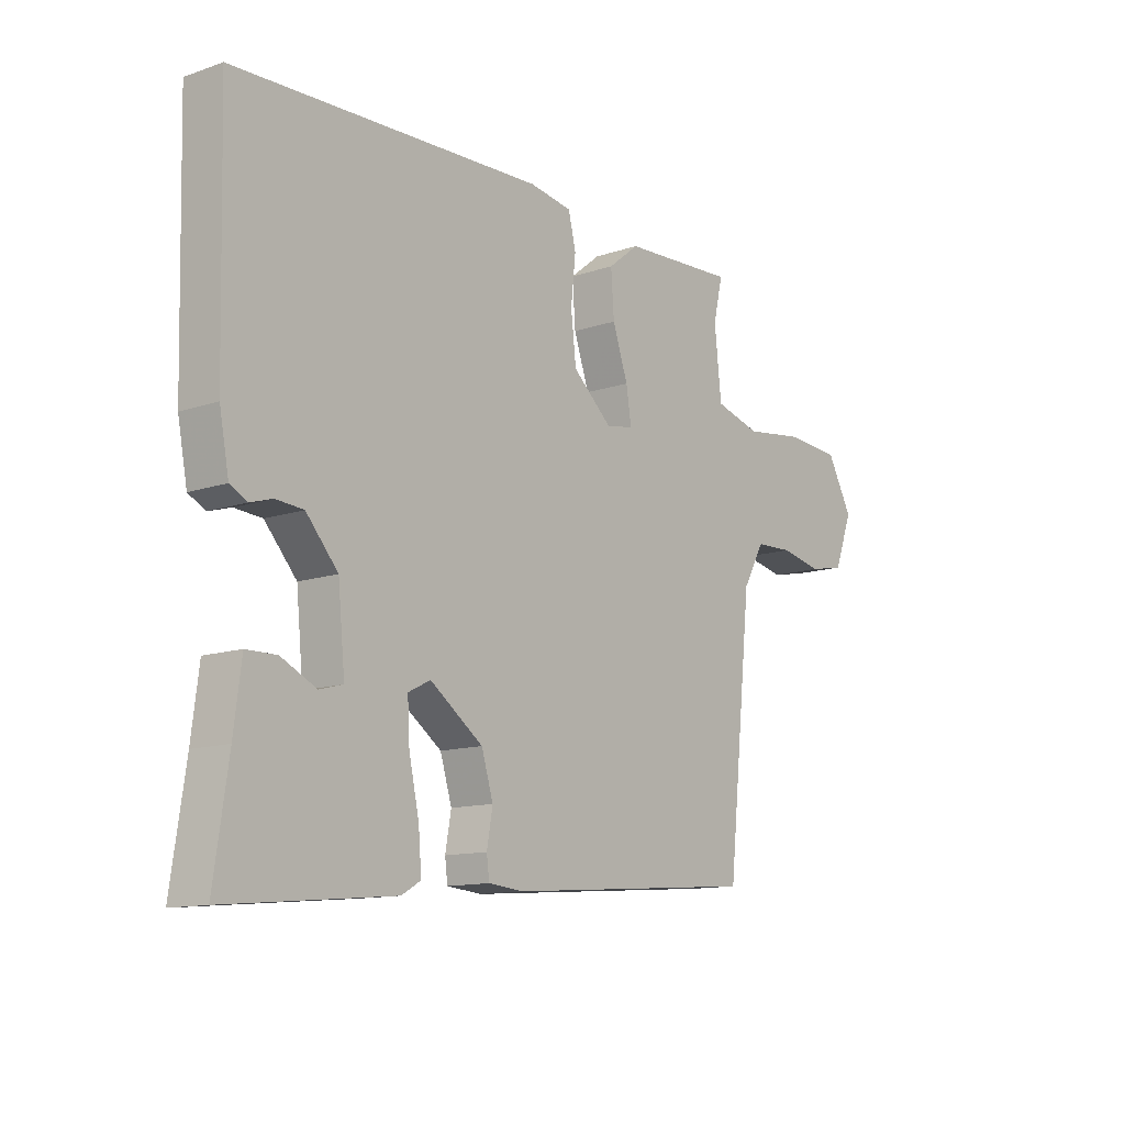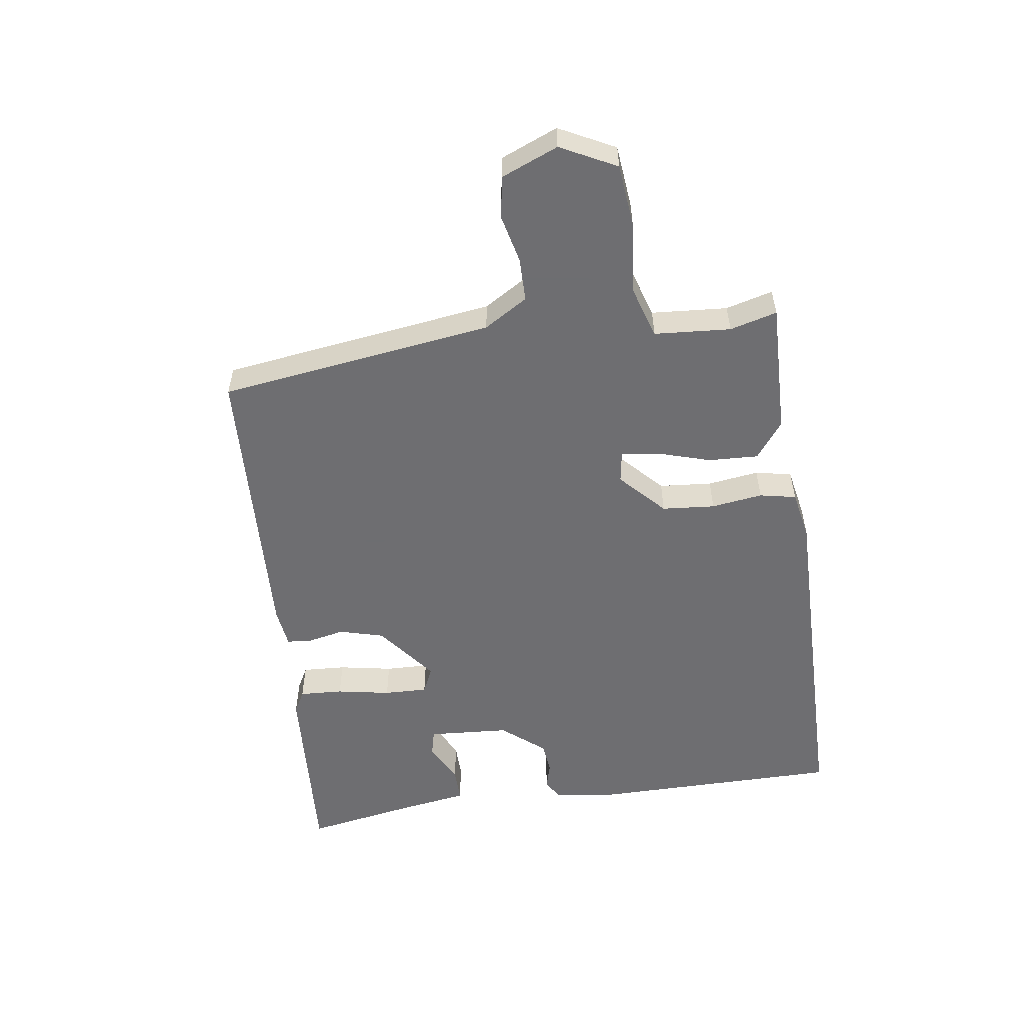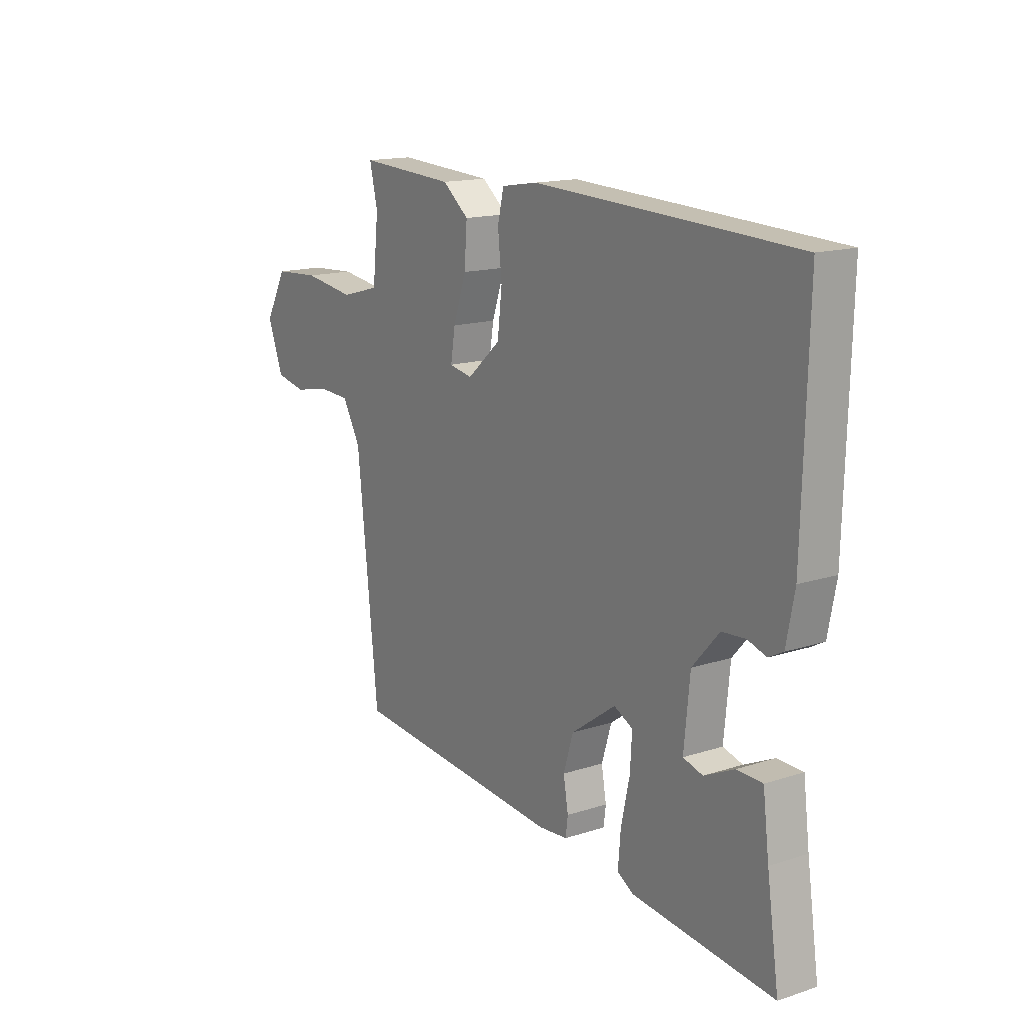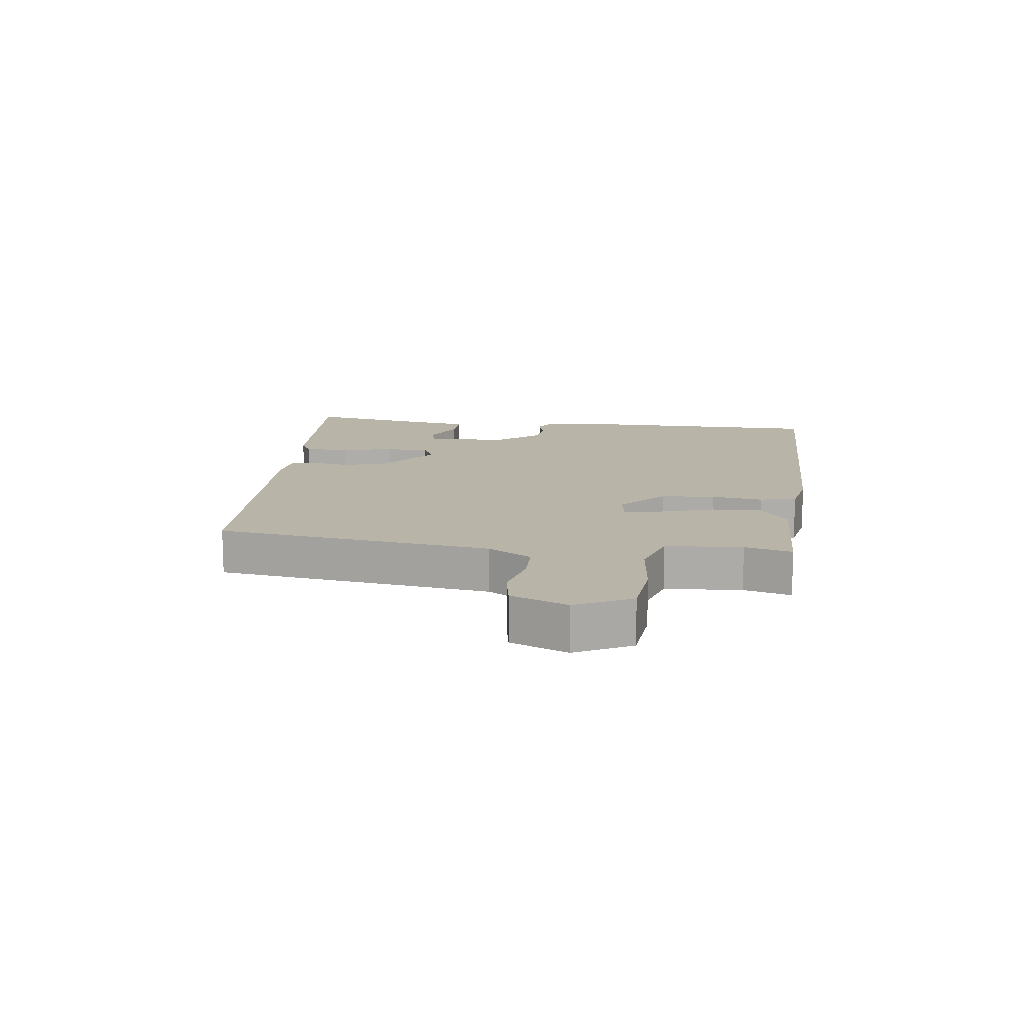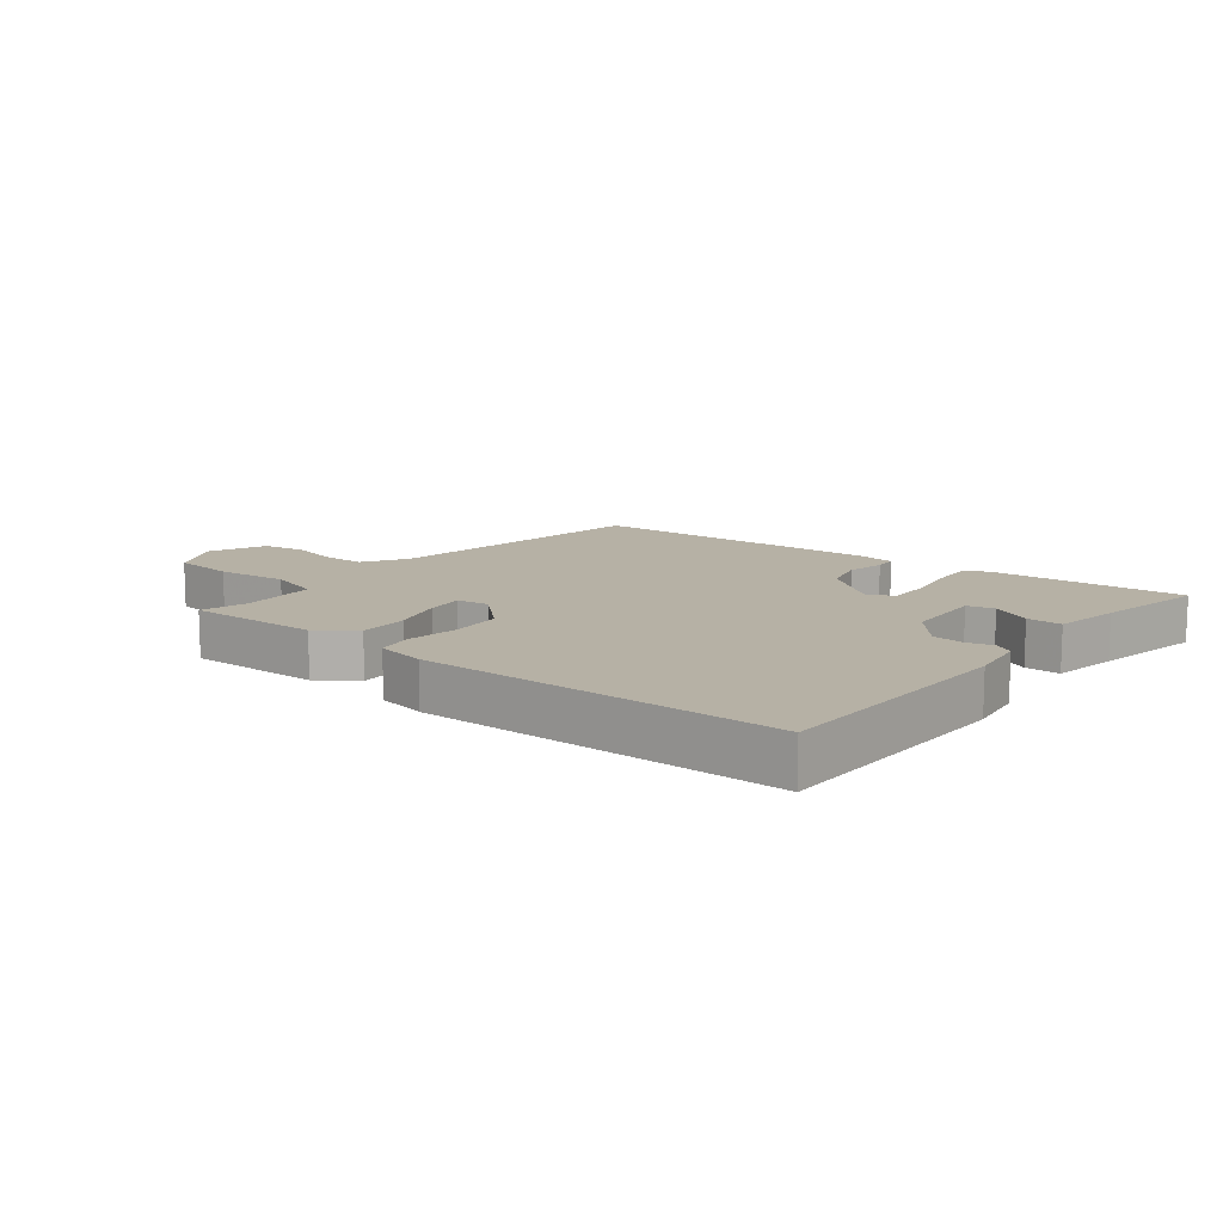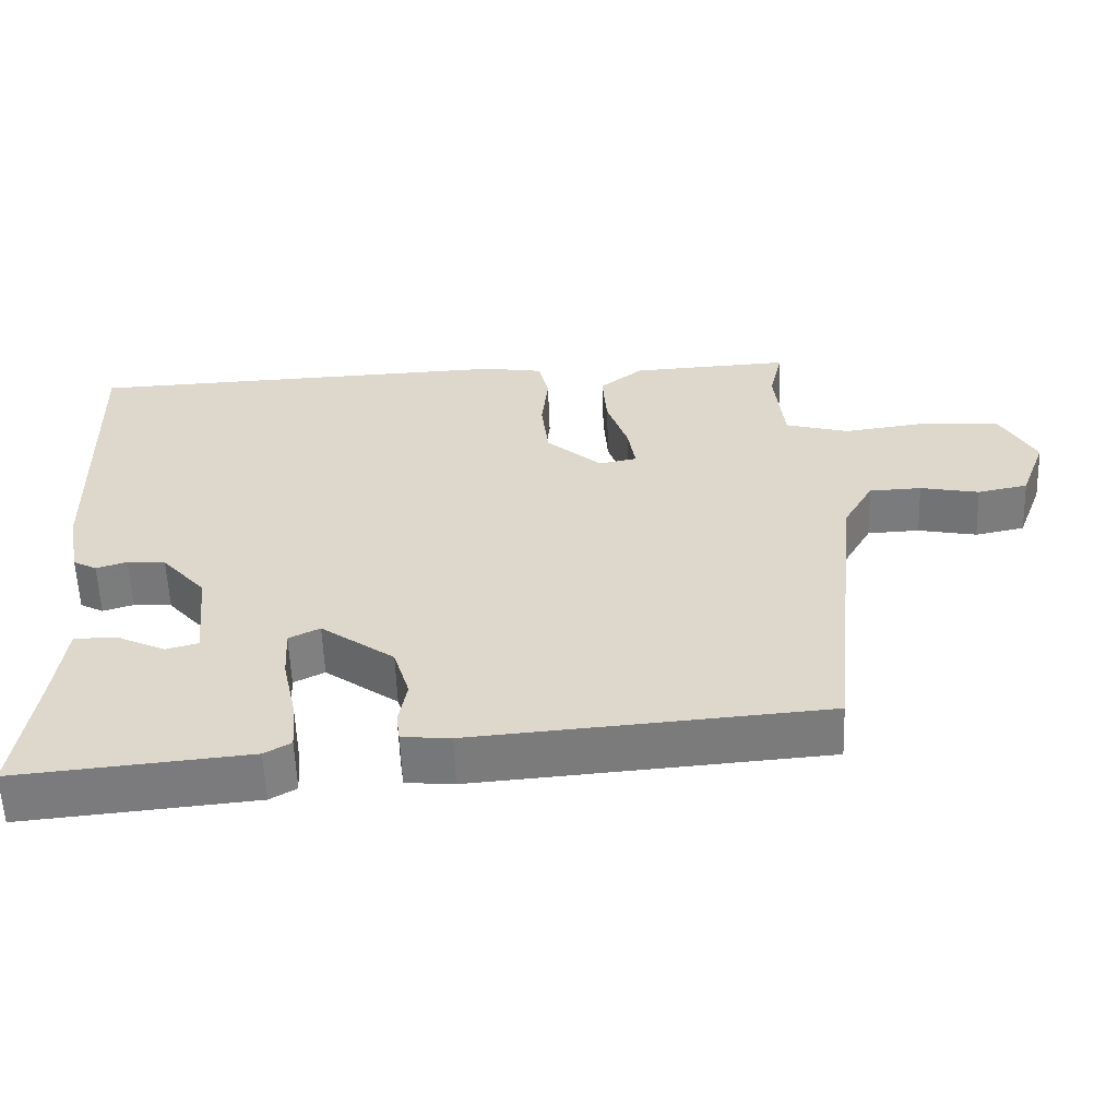
<metadata>
{"format":"obj","ext":"obj","renderer":"f3d","projection":"perspective","resolution":1024,"background":"white","views":[{"elev":-12.4,"azim":128.4,"up":"+Z"},{"elev":-54.4,"azim":-80.0,"up":"+Y"},{"elev":15.5,"azim":55.8,"up":"+Z"},{"elev":13.3,"azim":-80.9,"up":"+Y"},{"elev":12.0,"azim":40.6,"up":"+Y"},{"elev":-58.0,"azim":-177.9,"up":"+Z"}]}
</metadata>
<code>
v 0.556 0.07 0.471
v 0.545 0.07 0.054
v 0.527 0.07 -0.04
v 0.495 0.07 -0.057
v 0.453 0.07 -0.044
v 0.401 0.07 -0.048
v 0.341 0.07 -0.116
v 0.328 0.07 -0.249
v 0.372 0.07 -0.261
v 0.439 0.07 -0.229
v 0.496 0.07 -0.23
v 0.51 0.07 -0.341
v 0.537 0.07 -0.524
v 0.221 0.07 -0.494
v 0.185 0.07 -0.473
v 0.191 0.07 -0.402
v 0.21 0.07 -0.315
v 0.214 0.07 -0.244
v 0.172 0.07 -0.223
v 0.072 0.07 -0.295
v 0.05 0.07 -0.367
v 0.061 0.07 -0.429
v 0.056 0.07 -0.468
v -0.01 0.07 -0.474
v -0.489 0.07 -0.436
v -0.536 0.07 0.013
v -0.577 0.07 0.085
v -0.648 0.07 0.088
v -0.728 0.07 0.072
v -0.796 0.07 0.086
v -0.831 0.07 0.179
v -0.782 0.07 0.268
v -0.679 0.07 0.275
v -0.563 0.07 0.259
v -0.476 0.07 0.283
v -0.463 0.07 0.407
v -0.481 0.07 0.484
v -0.264 0.07 0.472
v -0.205 0.07 0.425
v -0.211 0.07 0.344
v -0.24 0.07 0.259
v -0.25 0.07 0.197
v -0.198 0.07 0.187
v -0.123 0.07 0.253
v -0.113 0.07 0.339
v -0.122 0.07 0.423
v -0.108 0.07 0.482
v -0.027 0.07 0.495
v 0.556 0 0.471
v 0.545 0 0.054
v 0.527 0 -0.04
v 0.495 0 -0.057
v 0.453 0 -0.044
v 0.401 0 -0.048
v 0.341 0 -0.116
v 0.328 0 -0.249
v 0.372 0 -0.261
v 0.439 0 -0.229
v 0.496 0 -0.23
v 0.51 0 -0.341
v 0.537 0 -0.524
v 0.221 0 -0.494
v 0.185 0 -0.473
v 0.191 0 -0.402
v 0.21 0 -0.315
v 0.214 0 -0.244
v 0.172 0 -0.223
v 0.072 0 -0.295
v 0.05 0 -0.367
v 0.061 0 -0.429
v 0.056 0 -0.468
v -0.01 0 -0.474
v -0.489 0 -0.436
v -0.536 0 0.013
v -0.577 0 0.085
v -0.648 0 0.088
v -0.728 0 0.072
v -0.796 0 0.086
v -0.831 0 0.179
v -0.782 0 0.268
v -0.679 0 0.275
v -0.563 0 0.259
v -0.476 0 0.283
v -0.463 0 0.407
v -0.481 0 0.484
v -0.264 0 0.472
v -0.205 0 0.425
v -0.211 0 0.344
v -0.24 0 0.259
v -0.25 0 0.197
v -0.198 0 0.187
v -0.123 0 0.253
v -0.113 0 0.339
v -0.122 0 0.423
v -0.108 0 0.482
v -0.027 0 0.495
f 3 4 5
f 2 3 5
f 1 2 5
f 48 1 5
f 47 48 5
f 46 47 5
f 45 46 5
f 44 45 5 6
f 43 44 6 7
f 42 43 7 8
f 39 40 41
f 38 39 41
f 37 38 41
f 36 37 41
f 35 36 41 42
f 34 35 42 8
f 32 33 34
f 31 32 34
f 30 31 34
f 29 30 34
f 28 29 34
f 27 28 34
f 26 27 34 8
f 24 25 26
f 23 24 26
f 22 23 26
f 21 22 26
f 20 21 26
f 19 20 26
f 15 16 17
f 14 15 17
f 13 14 17
f 12 13 17
f 12 17 18
f 9 10 11 12
f 12 18 19
f 9 12 19
f 8 9 19
f 8 19 26
f 53 52 51
f 53 51 50
f 53 50 49
f 53 49 96
f 53 96 95
f 53 95 94
f 53 94 93
f 54 53 93 92
f 55 54 92 91
f 56 55 91 90
f 89 88 87
f 89 87 86
f 89 86 85
f 89 85 84
f 90 89 84 83
f 56 90 83 82
f 82 81 80
f 82 80 79
f 82 79 78
f 82 78 77
f 82 77 76
f 82 76 75
f 56 82 75 74
f 74 73 72
f 74 72 71
f 74 71 70
f 74 70 69
f 74 69 68
f 74 68 67
f 65 64 63
f 65 63 62
f 65 62 61
f 65 61 60
f 66 65 60
f 60 59 58 57
f 67 66 60
f 67 60 57
f 67 57 56
f 74 67 56
f 1 49 50 2
f 2 50 51 3
f 3 51 52 4
f 4 52 53 5
f 5 53 54 6
f 6 54 55 7
f 7 55 56 8
f 8 56 57 9
f 9 57 58 10
f 10 58 59 11
f 11 59 60 12
f 12 60 61 13
f 13 61 62 14
f 14 62 63 15
f 15 63 64 16
f 16 64 65 17
f 17 65 66 18
f 18 66 67 19
f 19 67 68 20
f 20 68 69 21
f 21 69 70 22
f 22 70 71 23
f 23 71 72 24
f 24 72 73 25
f 25 73 74 26
f 26 74 75 27
f 27 75 76 28
f 28 76 77 29
f 29 77 78 30
f 30 78 79 31
f 31 79 80 32
f 32 80 81 33
f 33 81 82 34
f 34 82 83 35
f 35 83 84 36
f 36 84 85 37
f 37 85 86 38
f 38 86 87 39
f 39 87 88 40
f 40 88 89 41
f 41 89 90 42
f 42 90 91 43
f 43 91 92 44
f 44 92 93 45
f 45 93 94 46
f 46 94 95 47
f 47 95 96 48
f 48 96 49 1

</code>
